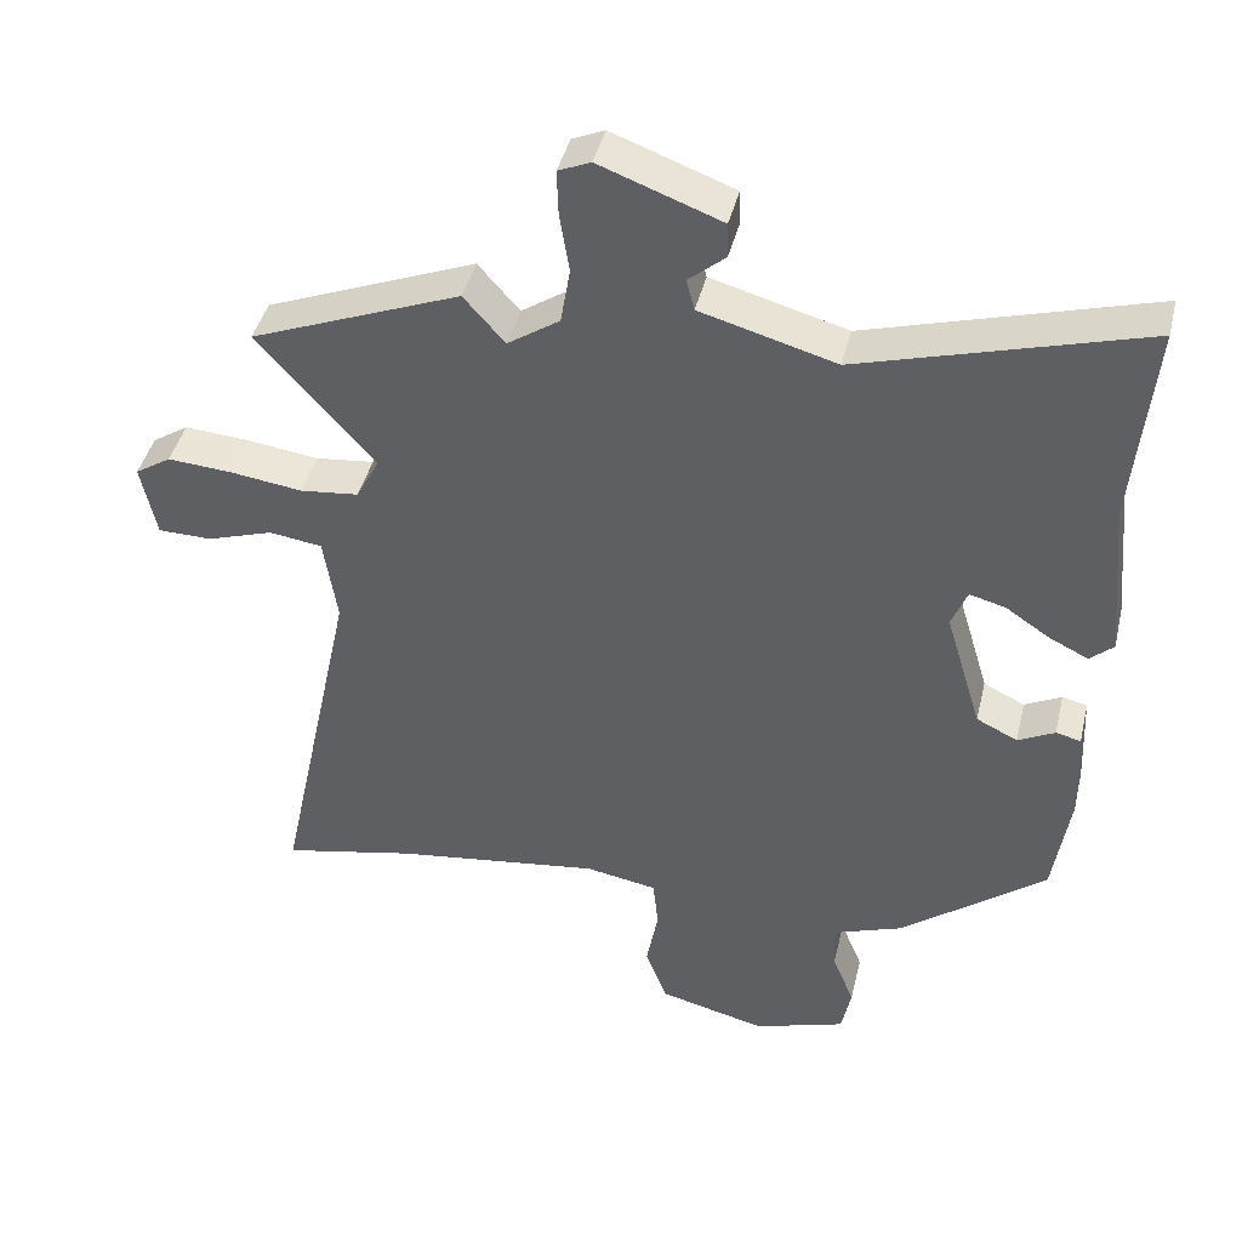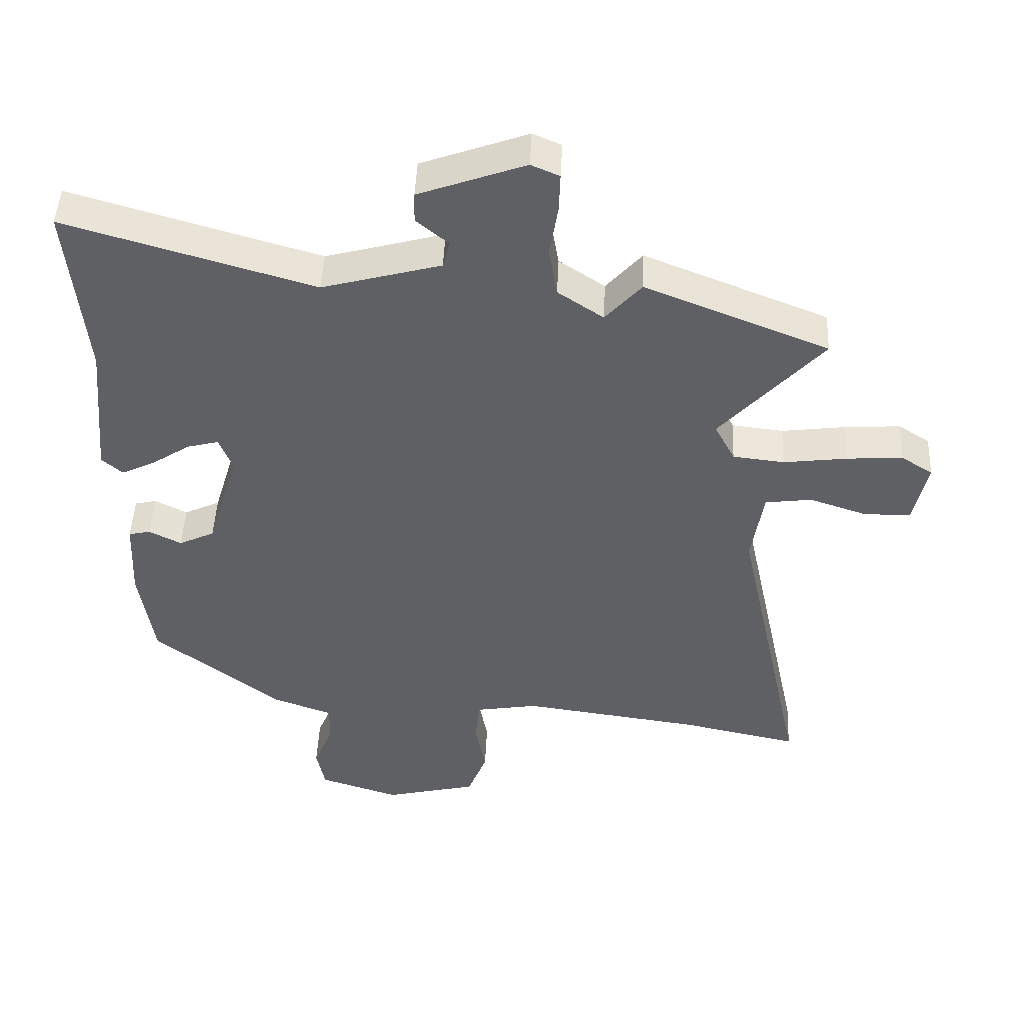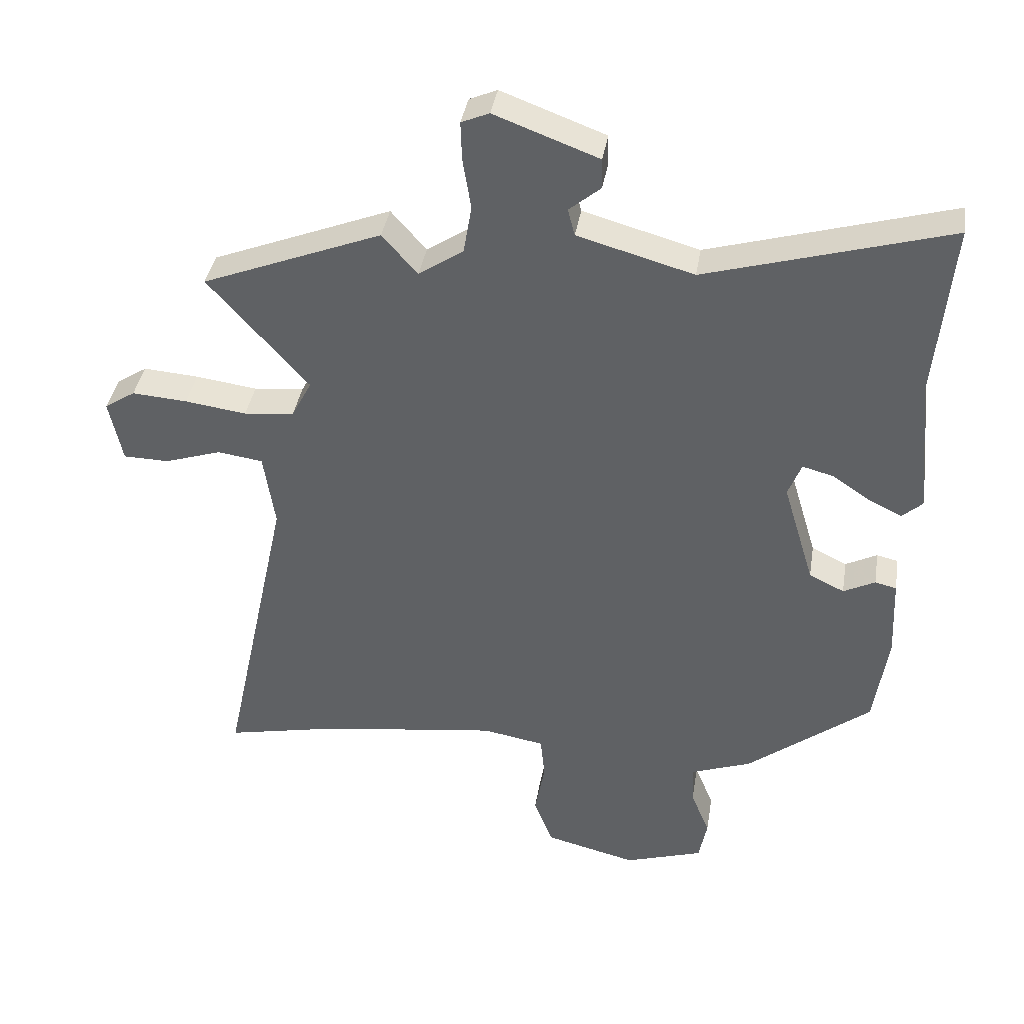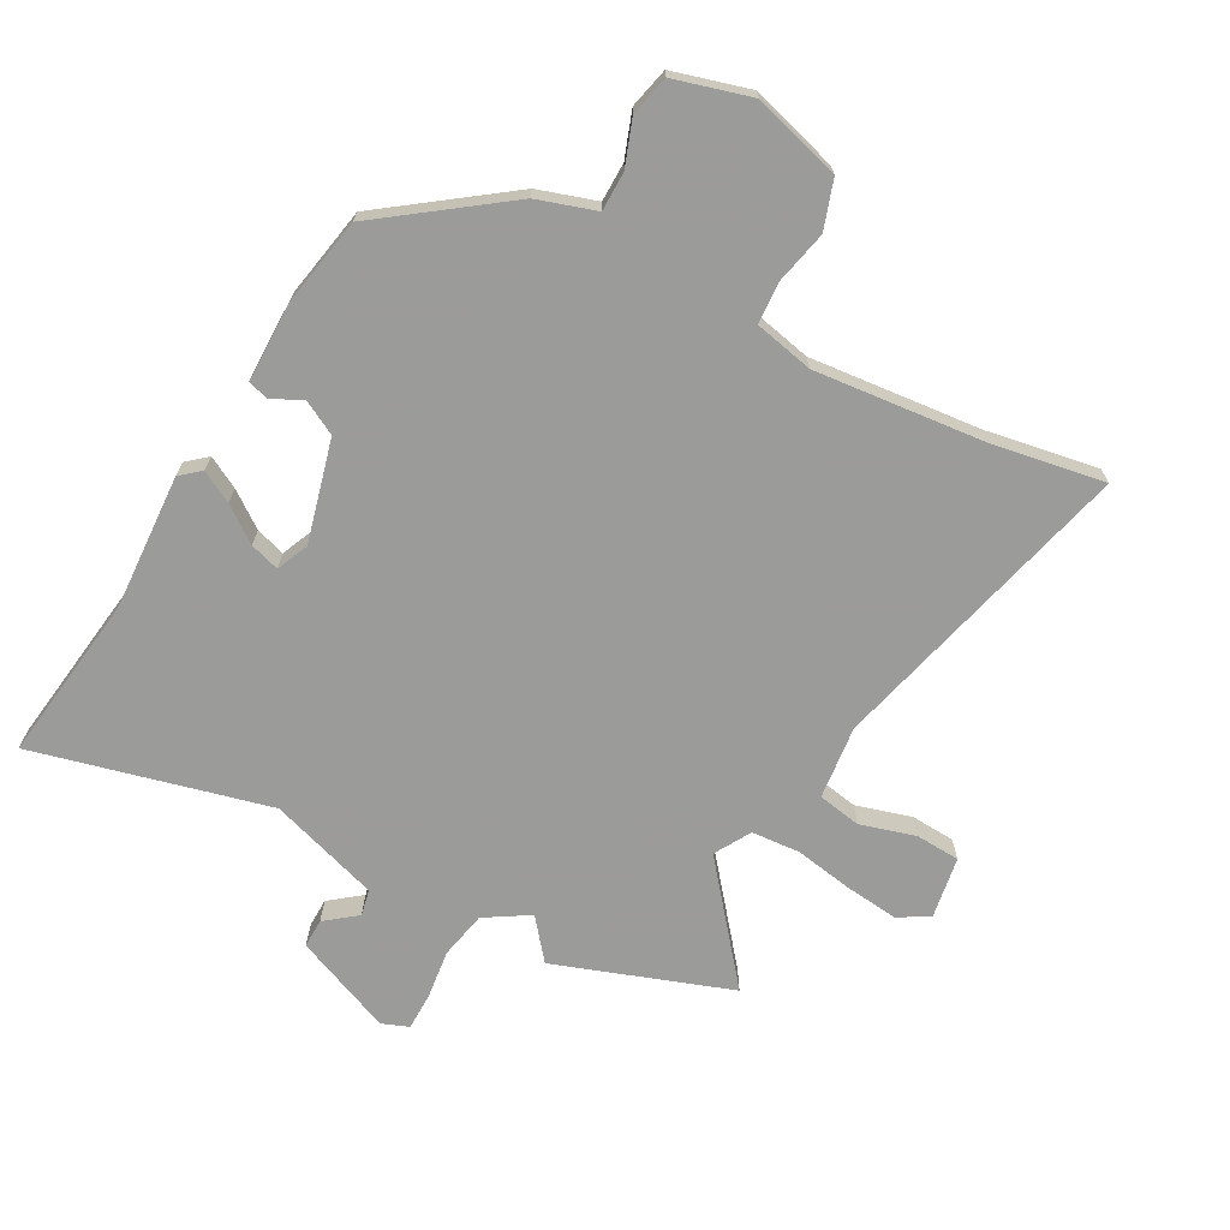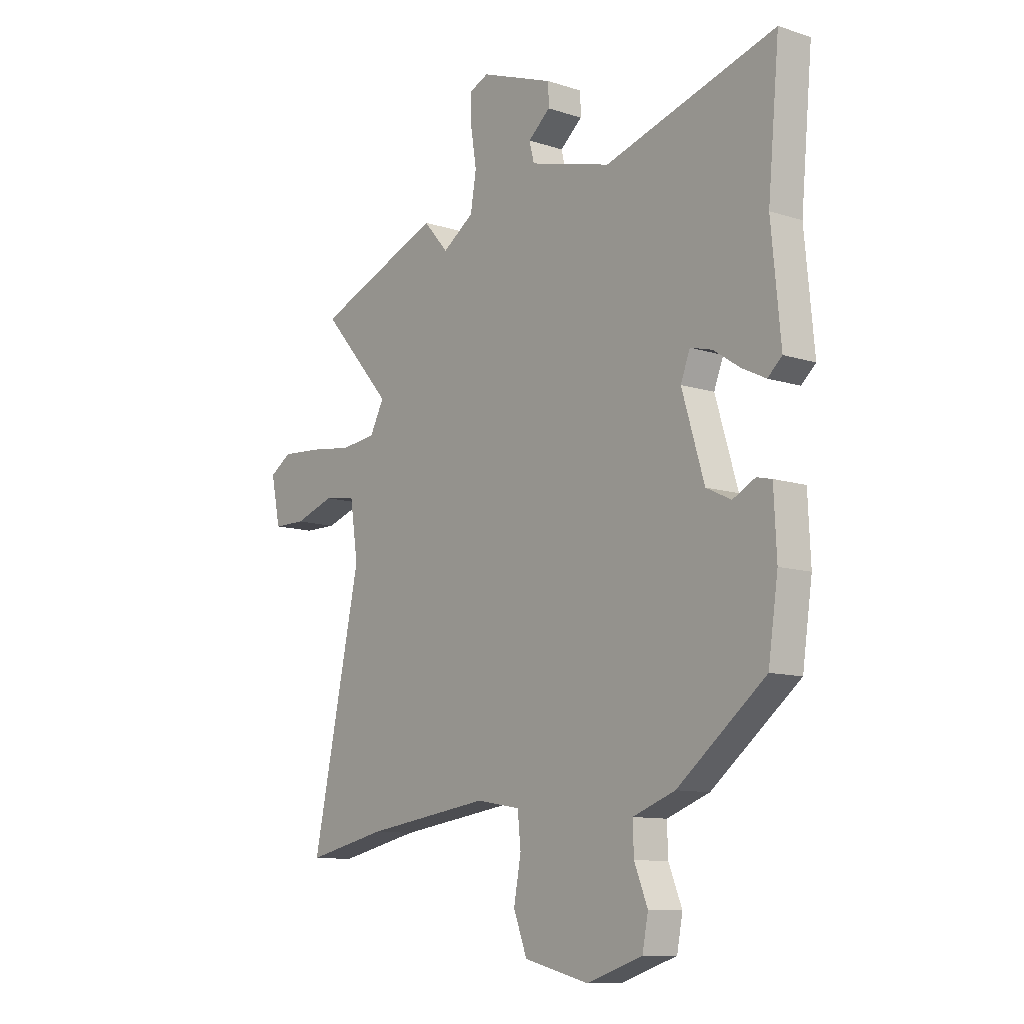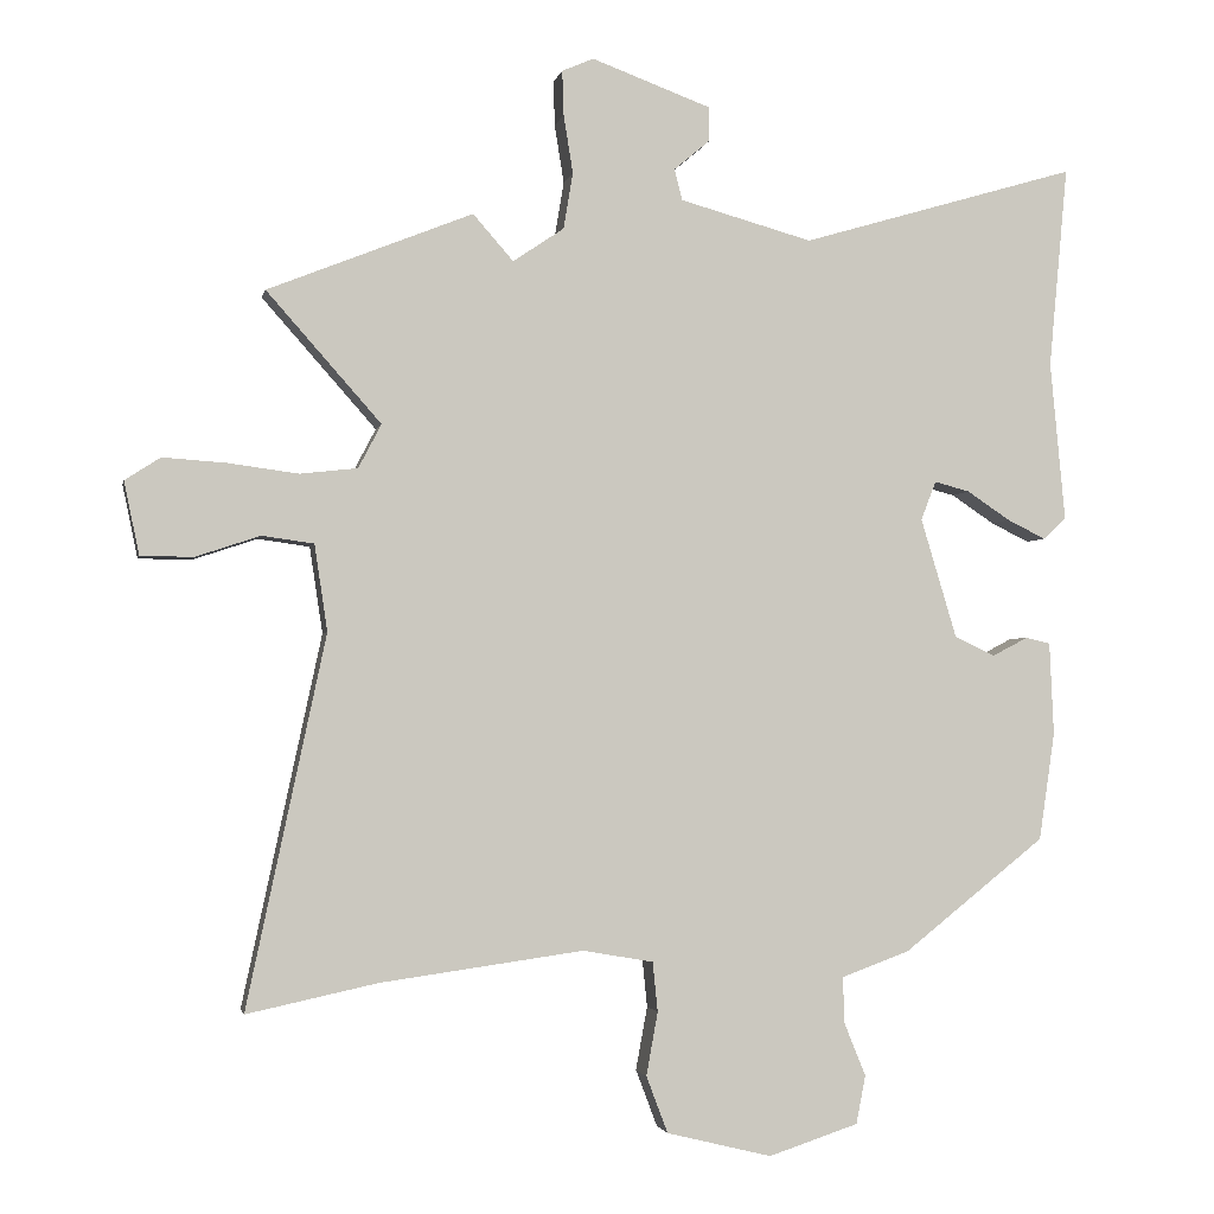
<metadata>
{"format":"obj","ext":"obj","renderer":"f3d","projection":"perspective","resolution":1024,"background":"white","views":[{"elev":42.9,"azim":13.5,"up":"+Z"},{"elev":47.5,"azim":-177.4,"up":"+Z"},{"elev":38.8,"azim":9.3,"up":"+Z"},{"elev":-69.6,"azim":149.2,"up":"+Y"},{"elev":-10.6,"azim":50.9,"up":"+Z"},{"elev":-2.3,"azim":-11.3,"up":"+Z"}]}
</metadata>
<code>
v 0.468 0.07 -0.308
v 0.271 0.07 -0.464
v 0.176 0.07 -0.499
v 0.178 0.07 -0.563
v 0.208 0.07 -0.637
v 0.195 0.07 -0.704
v 0.07 0.07 -0.745
v -0.076 0.07 -0.709
v -0.106 0.07 -0.63
v -0.09 0.07 -0.542
v -0.097 0.07 -0.473
v -0.195 0.07 -0.456
v -0.477 0.07 -0.495
v -0.659 0.07 -0.534
v -0.549 0.07 -0.019
v -0.567 0.07 0.101
v -0.639 0.07 0.111
v -0.729 0.07 0.081
v -0.802 0.07 0.082
v -0.823 0.07 0.183
v -0.774 0.07 0.215
v -0.686 0.07 0.209
v -0.588 0.07 0.196
v -0.508 0.07 0.205
v -0.476 0.07 0.266
v -0.635 0.07 0.446
v -0.35 0.07 0.56
v -0.294 0.07 0.496
v -0.223 0.07 0.544
v -0.21 0.07 0.622
v -0.223 0.07 0.703
v -0.225 0.07 0.765
v -0.181 0.07 0.784
v -0.016 0.07 0.723
v -0.015 0.07 0.675
v -0.065 0.07 0.633
v -0.054 0.07 0.59
v 0.13 0.07 0.539
v 0.514 0.07 0.652
v 0.488 0.07 0.372
v 0.509 0.07 0.15
v 0.477 0.07 0.121
v 0.424 0.07 0.147
v 0.364 0.07 0.187
v 0.315 0.07 0.2
v 0.294 0.07 0.146
v 0.344 0.07 -0.02
v 0.4 0.07 -0.047
v 0.45 0.07 -0.021
v 0.484 0.07 -0.029
v 0.49 0.07 -0.158
v 0.468 0 -0.308
v 0.271 0 -0.464
v 0.176 0 -0.499
v 0.178 0 -0.563
v 0.208 0 -0.637
v 0.195 0 -0.704
v 0.07 0 -0.745
v -0.076 0 -0.709
v -0.106 0 -0.63
v -0.09 0 -0.542
v -0.097 0 -0.473
v -0.195 0 -0.456
v -0.477 0 -0.495
v -0.659 0 -0.534
v -0.549 0 -0.019
v -0.567 0 0.101
v -0.639 0 0.111
v -0.729 0 0.081
v -0.802 0 0.082
v -0.823 0 0.183
v -0.774 0 0.215
v -0.686 0 0.209
v -0.588 0 0.196
v -0.508 0 0.205
v -0.476 0 0.266
v -0.635 0 0.446
v -0.35 0 0.56
v -0.294 0 0.496
v -0.223 0 0.544
v -0.21 0 0.622
v -0.223 0 0.703
v -0.225 0 0.765
v -0.181 0 0.784
v -0.016 0 0.723
v -0.015 0 0.675
v -0.065 0 0.633
v -0.054 0 0.59
v 0.13 0 0.539
v 0.514 0 0.652
v 0.488 0 0.372
v 0.509 0 0.15
v 0.477 0 0.121
v 0.424 0 0.147
v 0.364 0 0.187
v 0.315 0 0.2
v 0.294 0 0.146
v 0.344 0 -0.02
v 0.4 0 -0.047
v 0.45 0 -0.021
v 0.484 0 -0.029
v 0.49 0 -0.158
f 48 49 50 51
f 47 48 51 1
f 41 42 43 44
f 40 41 44 45
f 38 39 40 45
f 37 38 45 46
f 33 34 35 36
f 33 36 37
f 30 31 32 33
f 29 30 33 37
f 28 29 37 46
f 25 26 27 28
f 24 25 28 46
f 20 21 22 23
f 18 19 20 23
f 17 18 23 24
f 16 17 24 46
f 13 14 15
f 12 13 15 16
f 11 12 16 46
f 7 8 9 10
f 4 5 6 7
f 3 4 7 10
f 47 1 2 3
f 11 46 47
f 3 10 11 47
f 102 101 100 99
f 52 102 99 98
f 95 94 93 92
f 96 95 92 91
f 96 91 90 89
f 97 96 89 88
f 87 86 85 84
f 88 87 84
f 84 83 82 81
f 88 84 81 80
f 97 88 80 79
f 79 78 77 76
f 97 79 76 75
f 74 73 72 71
f 74 71 70 69
f 75 74 69 68
f 97 75 68 67
f 66 65 64
f 67 66 64 63
f 97 67 63 62
f 61 60 59 58
f 58 57 56 55
f 61 58 55 54
f 54 53 52 98
f 98 97 62
f 98 62 61 54
f 1 52 53 2
f 2 53 54 3
f 3 54 55 4
f 4 55 56 5
f 5 56 57 6
f 6 57 58 7
f 7 58 59 8
f 8 59 60 9
f 9 60 61 10
f 10 61 62 11
f 11 62 63 12
f 12 63 64 13
f 13 64 65 14
f 14 65 66 15
f 15 66 67 16
f 16 67 68 17
f 17 68 69 18
f 18 69 70 19
f 19 70 71 20
f 20 71 72 21
f 21 72 73 22
f 22 73 74 23
f 23 74 75 24
f 24 75 76 25
f 25 76 77 26
f 26 77 78 27
f 27 78 79 28
f 28 79 80 29
f 29 80 81 30
f 30 81 82 31
f 31 82 83 32
f 32 83 84 33
f 33 84 85 34
f 34 85 86 35
f 35 86 87 36
f 36 87 88 37
f 37 88 89 38
f 38 89 90 39
f 39 90 91 40
f 40 91 92 41
f 41 92 93 42
f 42 93 94 43
f 43 94 95 44
f 44 95 96 45
f 45 96 97 46
f 46 97 98 47
f 47 98 99 48
f 48 99 100 49
f 49 100 101 50
f 50 101 102 51
f 51 102 52 1

</code>
